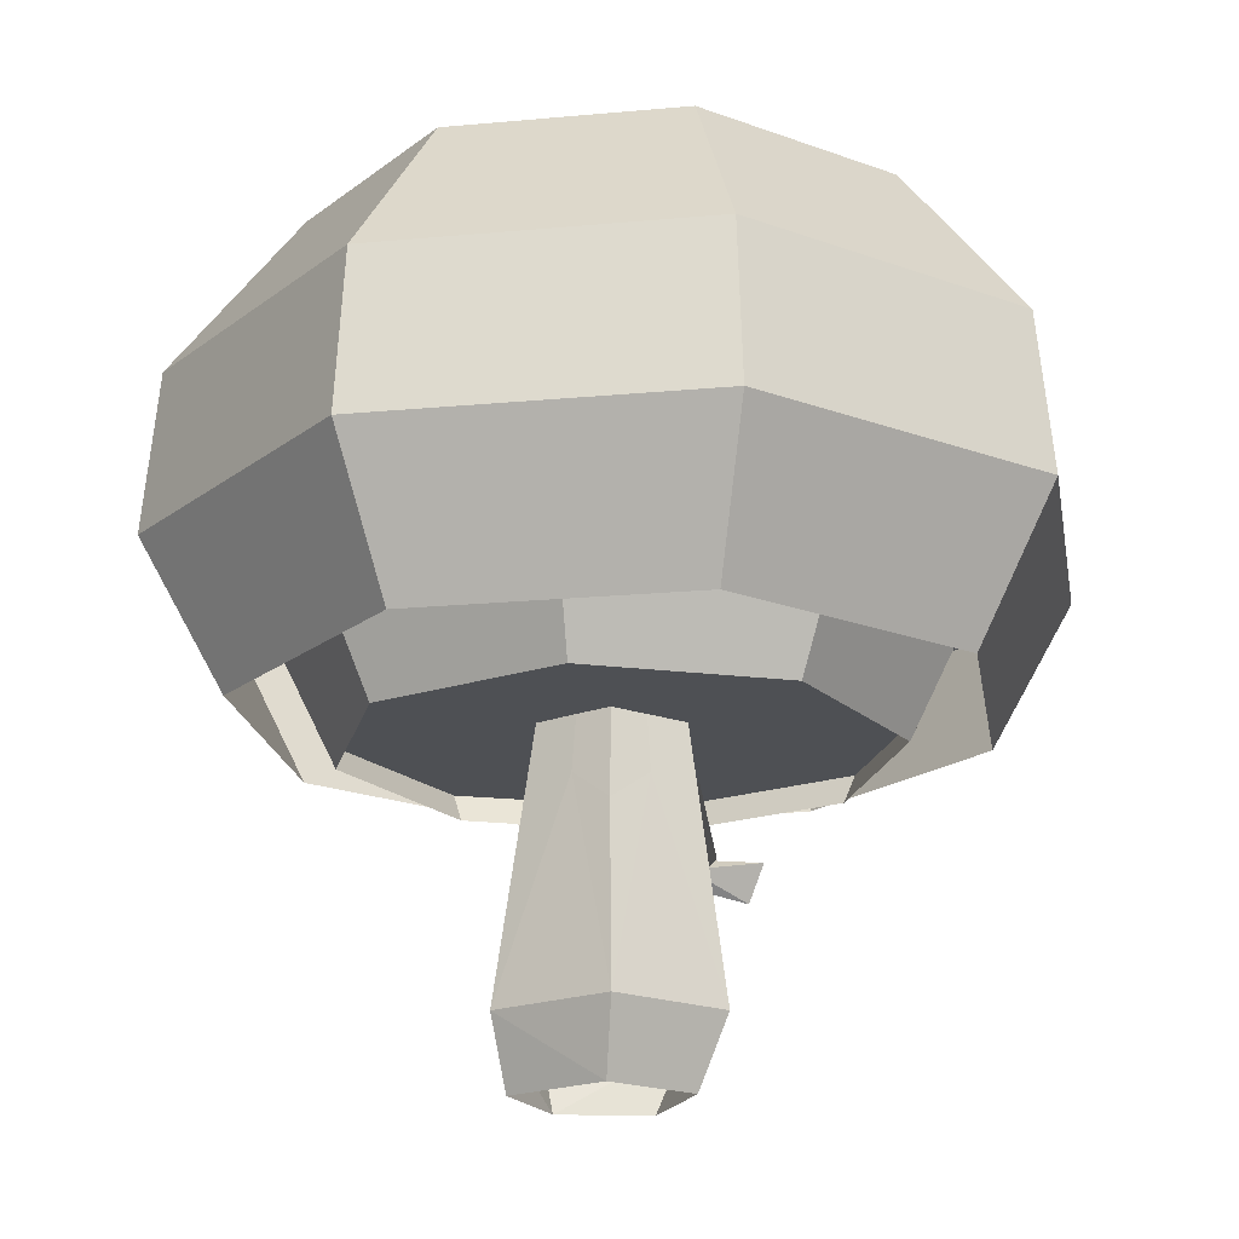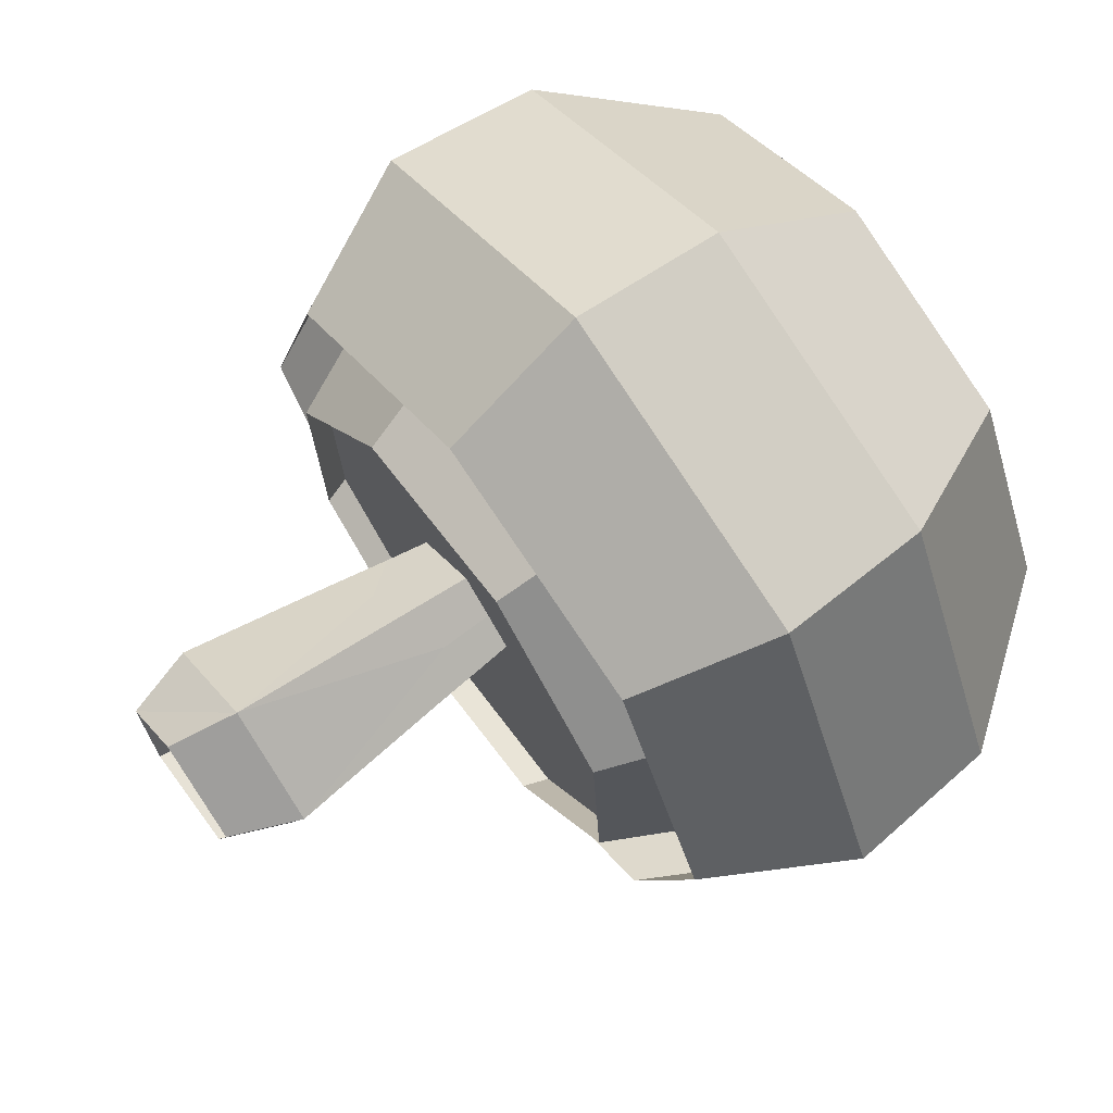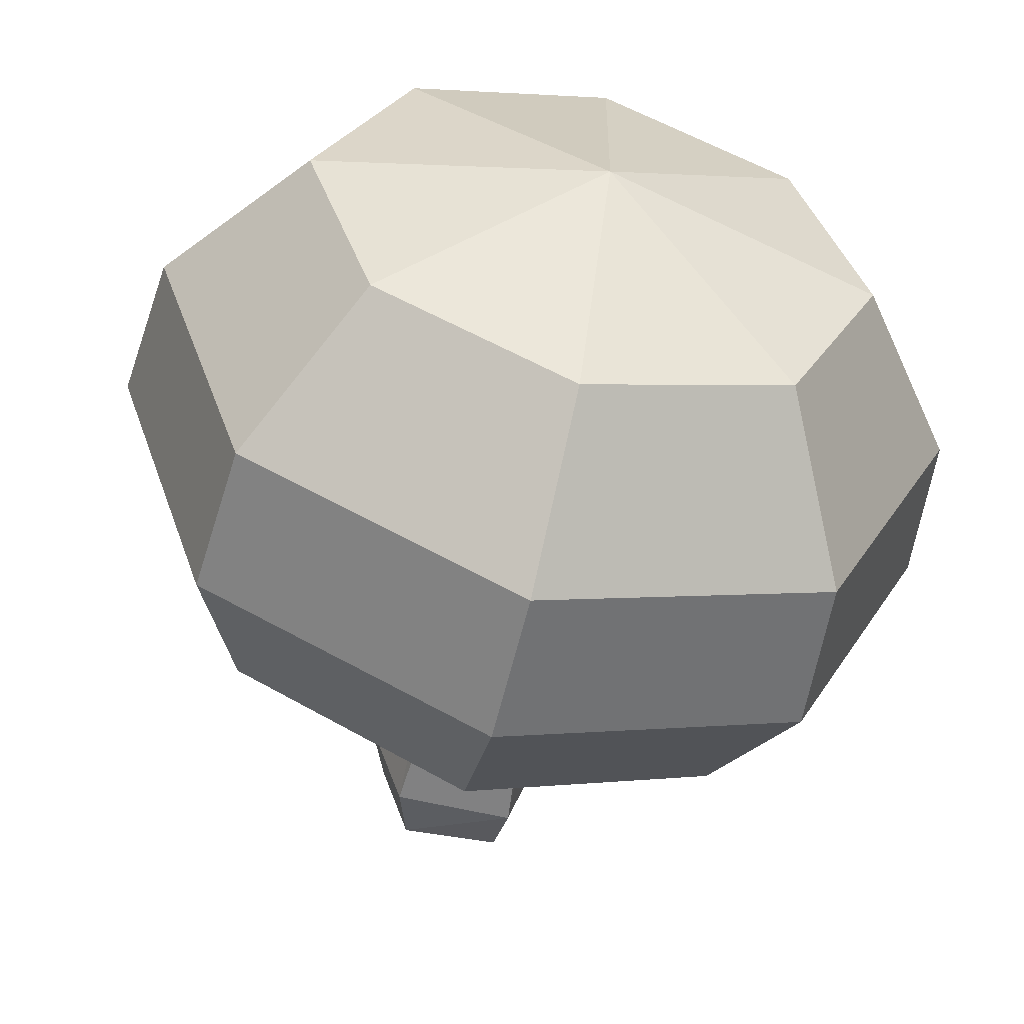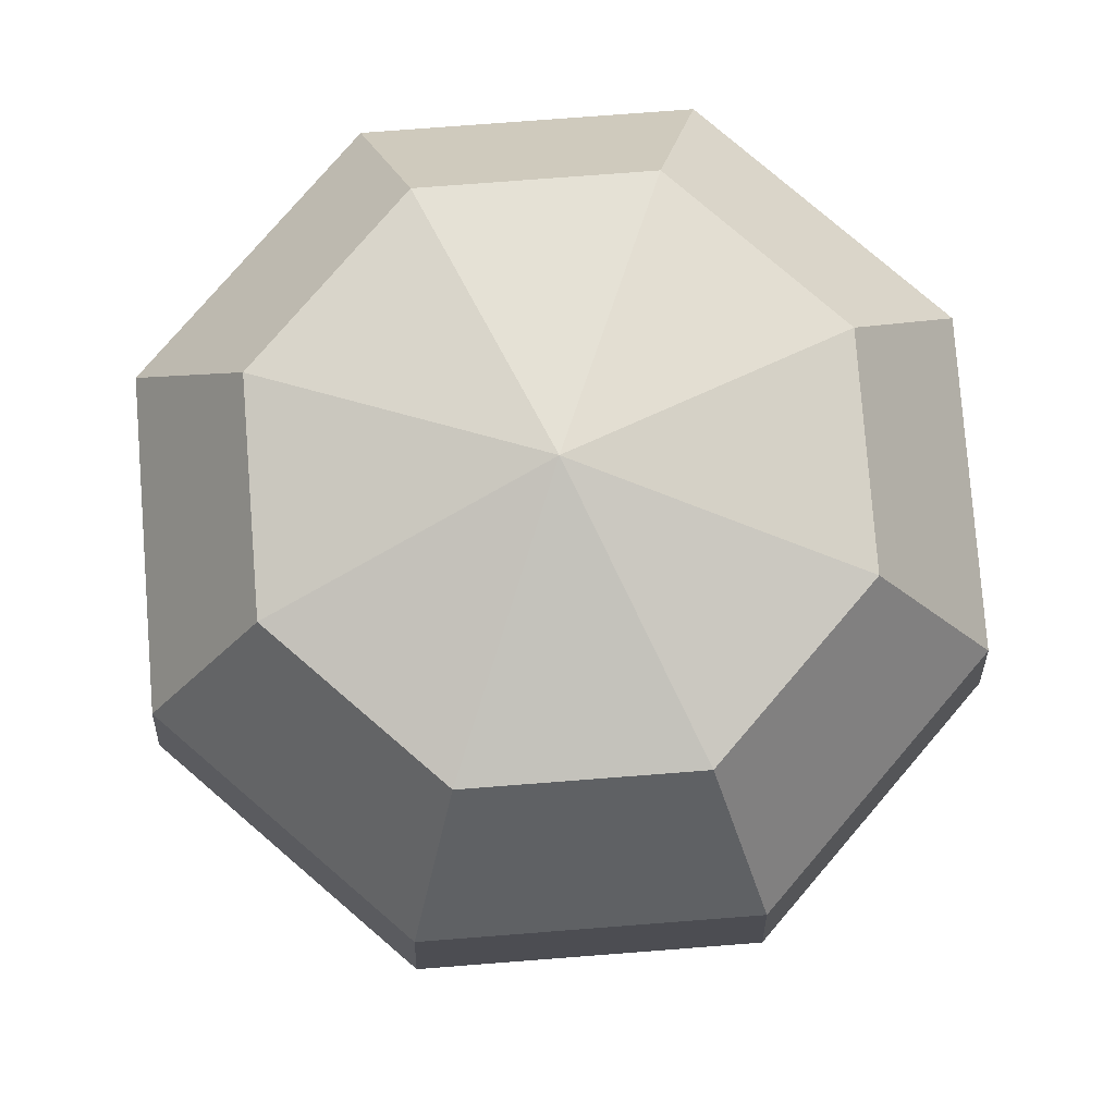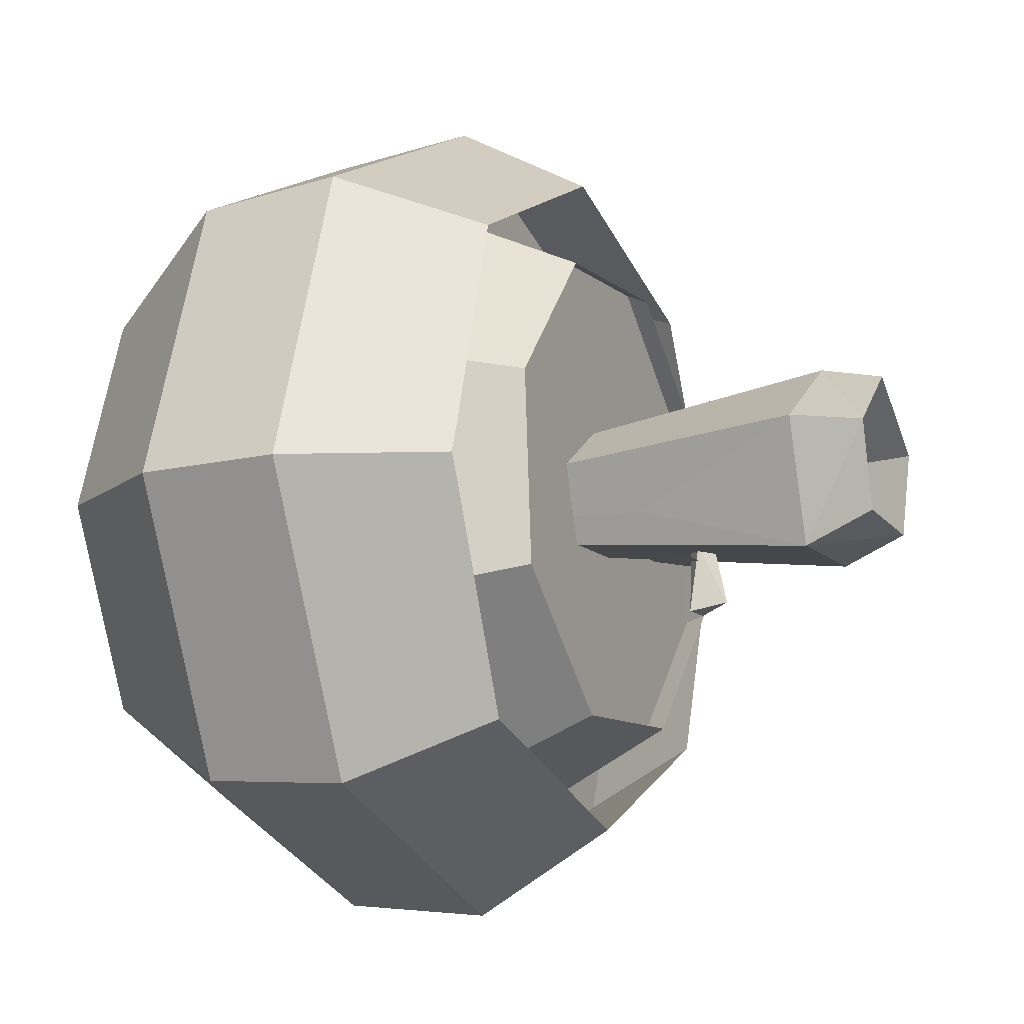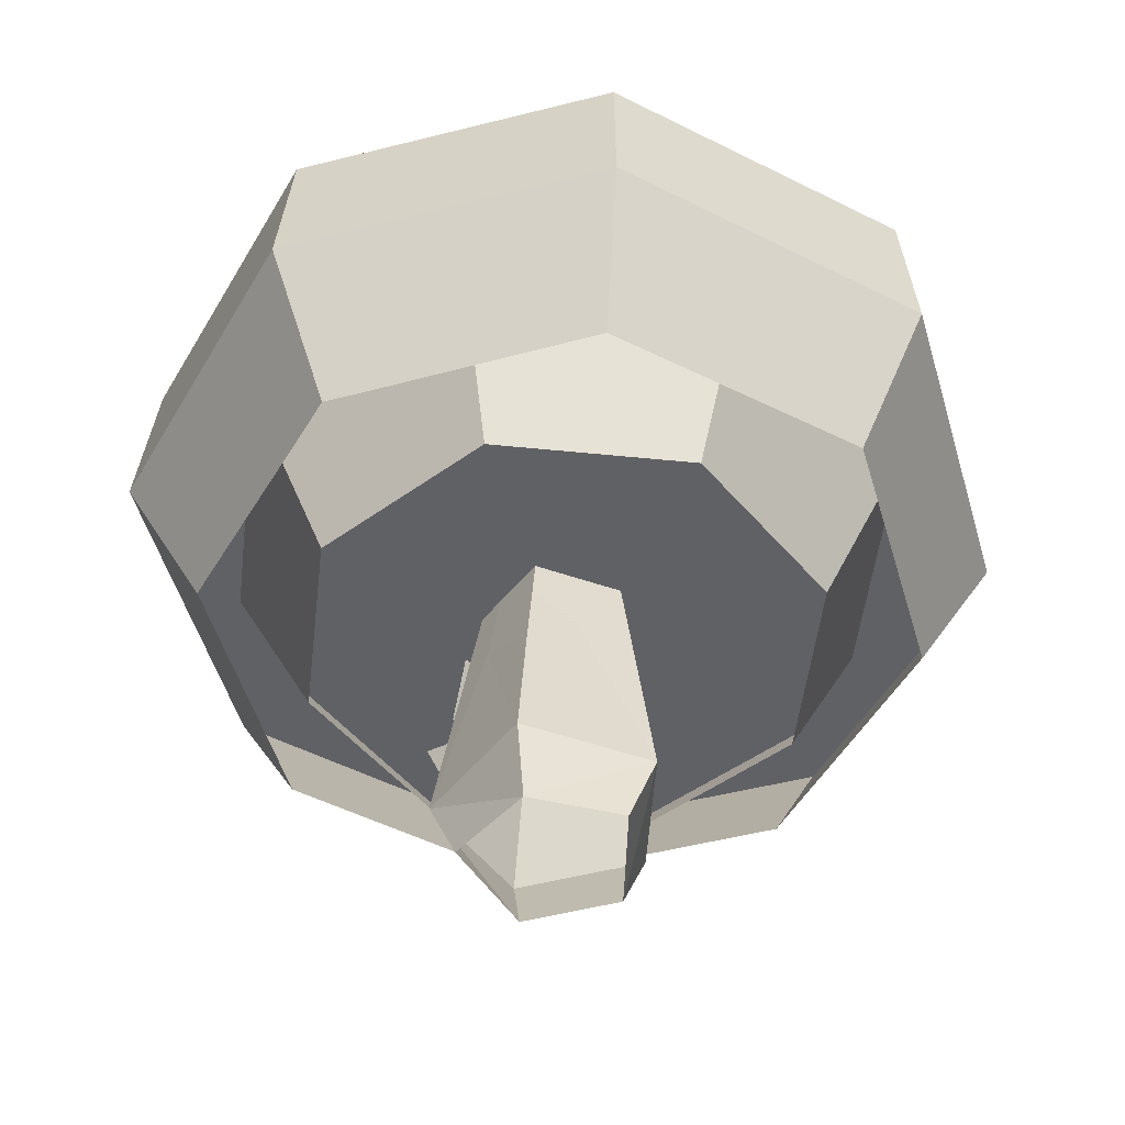
<metadata>
{"format":"obj","ext":"obj","renderer":"f3d","projection":"perspective","resolution":1024,"background":"white","views":[{"elev":-19.5,"azim":72.8,"up":"+Y"},{"elev":68.3,"azim":53.6,"up":"+Z"},{"elev":-53.4,"azim":166.6,"up":"+Z"},{"elev":77.9,"azim":13.9,"up":"+Y"},{"elev":-13.4,"azim":-65.0,"up":"+Z"},{"elev":-49.9,"azim":-55.7,"up":"+Y"}]}
</metadata>
<code>
g Mesh1 Group1 Model
v 12.88 11.09 -33.26
v 7.972 7.078 -34.29
v 7.794 10.9 -33.5
f 1 2 3
v 13.06 7.267 -34.06
f 2 1 4
g Mesh2 Group2 Model
v 11.56 7.699 -36.96
v 11.14 7.182 -33.3
v 10.52 5.872 -36.53
f 5 6 7
v 10.37 7.883 -33.3
f 6 5 8
v 9.533 7.699 -37.05
f 8 5 9
f 7 9 5
v 9.598 7.182 -33.38
f 10 9 7
f 9 10 8
v 10.36 6.565 -33.08
f 7 11 10
f 11 7 6
g Mesh3 polygon0 astleTreeEdit1 Model
v -11.27 30.56 -31.41
v -6.529 21.98 -14.53
v -5.847 30.42 -15.02
f 12 13 14
v -12.15 22.13 -31.53
f 15 13 12
v -3.192 14.18 -17.43
f 15 16 13
v -7.644 14.1 -31.21
v -7.066 14.09 -29.46
f 15 17 18 16
v -4.107 22.19 -47.53
v -7.616 14.1 -31.27
f 19 20 17 15
v -1.249 14.41 -44.22
v -6.986 14.11 -32.52
f 21 22 20 19
v 12.9 22.13 -53.16
f 21 19 23
v 26.47 21.77 -12.11
v 9.471 21.83 -6.484
v 28.9 21.98 -45.11
v 34.52 21.83 -28.11
f 24 25 13 15 19 23 26 27
v 9.582 30.27 -7.258
f 24 28 25
v 25.98 30.21 -12.68
f 24 29 28
f 27 29 24
v 33.74 30.27 -28.11
f 27 30 29
f 27 26 30
v 25.57 14.25 -42.26
f 27 31 26
v 30.2 14.23 -28.43
f 32 31 27
f 32 27 24
v 23.65 14.19 -15.38
f 32 24 33
f 33 24 25
v 9.781 14.16 -10.84
f 33 25 34
f 13 34 25
f 16 34 13
f 13 25 14
f 14 25 28
v -0.7104 39.15 -19.35
f 14 28 35
v 10.12 39.05 -13.9
f 35 28 36
f 29 36 28
v 21.64 39.01 -17.71
f 29 37 36
f 30 37 29
v 27.09 39.05 -28.54
f 30 38 37
v 28.31 30.42 -44.51
f 30 39 38
f 30 26 39
f 26 23 39
v 12.56 14.11 -48.65
f 26 40 23
f 31 40 26
f 21 23 40
v 12.88 30.56 -52.27
f 39 23 41
f 19 41 23
v -3.512 30.62 -46.84
f 19 42 41
f 15 42 19
f 15 12 42
v 0.9299 39.29 -41.7
f 12 43 42
v -4.519 39.25 -30.86
f 12 44 43
f 12 14 44
f 44 14 35
v 11.31 42.75 -29.68
f 44 35 45
f 35 36 45
f 37 45 36
f 37 38 45
v 23.28 39.15 -40.06
f 38 46 45
f 38 39 46
f 39 41 46
v 12.44 39.25 -45.51
f 46 41 47
f 42 47 41
f 42 43 47
f 43 45 47
f 43 44 45
f 46 47 45
g Mesh4 polygon0 astleTreeEdit1 Model
v 6.836 -3.857 -32.97
v 5.635 -3.857 -28.22
v 6.782 -0.1005 -34.61
f 48 49 50
v 4.531 -0.1005 -27.84
f 49 51 50
v 10.36 -0.1005 -23.8
f 51 49 52
v 9.424 -3.857 -24.88
f 49 53 52
v 14.1 -3.857 -28.3
f 52 53 54
v 15.77 -0.1005 -28.02
f 52 54 55
v 12.47 -3.857 -33.21
f 55 54 56
v 13.65 -0.1005 -34.41
f 56 57 55
f 56 50 57
f 48 50 56
v 8.293 14.02 -32.89
v 12.79 13.99 -32.76
f 50 58 59 57
v 7.197 9.69 -31.63
v 7.748 14.01 -31.36
f 60 61 58 50
v 6.42 11.66 -28.41
v 6.801 14 -28.5
f 62 63 61 60
v 8.165 9.69 -26.87
v 8.578 13.98 -27.26
f 64 65 63 62
v 10.63 13.96 -25.81
f 52 66 65 64
v 12.73 11.04 -26.98
v 12.58 13.96 -27.24
f 67 68 66 52
v 14.33 12.59 -28.41
v 14.17 13.95 -28.47
f 69 70 68 67
v 13.76 11.04 -30.57
v 13.5 13.97 -30.48
f 71 72 70 69
f 57 59 72 71
f 55 57 71
v 14.67 9.391 -28.28
f 55 71 73
f 69 73 71
f 73 69 67
f 67 55 73
f 67 52 55
f 51 52 64
v 5.749 7.634 -28.21
f 51 64 74
f 62 74 64
f 74 62 60
f 60 51 74
f 60 50 51
g Mesh5 polygon0 astleTreeEdit1 Model
v 24.43 12.53 -34.23
v 24.97 13.92 -32.89
v 24.29 13.86 -23.26
v 23.7 12.53 -23.56
f 75 76 77 78
v 25.09 13.93 -34.45
f 75 79 76
v 17.41 12.53 -42.26
v 18.82 14.02 -41.67
f 80 81 79 75
v 17.74 14.03 -42.92
f 80 82 81
v 6.798 12.53 -42.99
v 8.274 14.09 -43.59
f 83 84 82 80
v 6.557 14.1 -43.71
f 83 85 84
v -1.229 12.53 -36.03
v -0.6149 14.1 -37.5
f 86 87 85 83
v -1.915 14.1 -36.37
f 86 88 87
v -2.016 12.53 -25.42
v -2.595 14.04 -26.84
f 89 90 88 86
v -2.712 14.03 -25.19
f 89 91 90
v 4.938 12.53 -17.34
v 3.612 13.94 -17.89
f 92 93 91 89
v 4.632 13.93 -16.71
f 92 94 93
v 15.61 12.53 -16.54
v 14.33 13.87 -16.02
f 95 96 94 92
v 15.82 13.86 -15.92
f 95 97 96
v 23.16 13.86 -22.29
f 78 98 97 95
f 78 77 98
v 17.89 26.97 -9.744
v 30.1 26.97 -20.33
f 99 98 77 100
f 99 97 98
v 1.763 27.07 -10.89
f 101 96 97 99
f 101 94 96
v -8.827 27.22 -23.11
f 102 93 94 101
f 102 91 93
v -7.677 27.32 -39.23
f 103 90 91 102
f 103 88 90
v 4.539 27.32 -49.82
f 104 87 88 103
f 104 85 87
v 20.67 27.22 -48.68
f 105 84 85 104
f 105 82 84
v 31.25 27.07 -36.46
f 106 81 82 105
f 106 79 81
f 100 76 79 106
f 100 77 76
f 98 97 96 94 93 91 90 88 87 85 84 82 81 79 76 77

</code>
